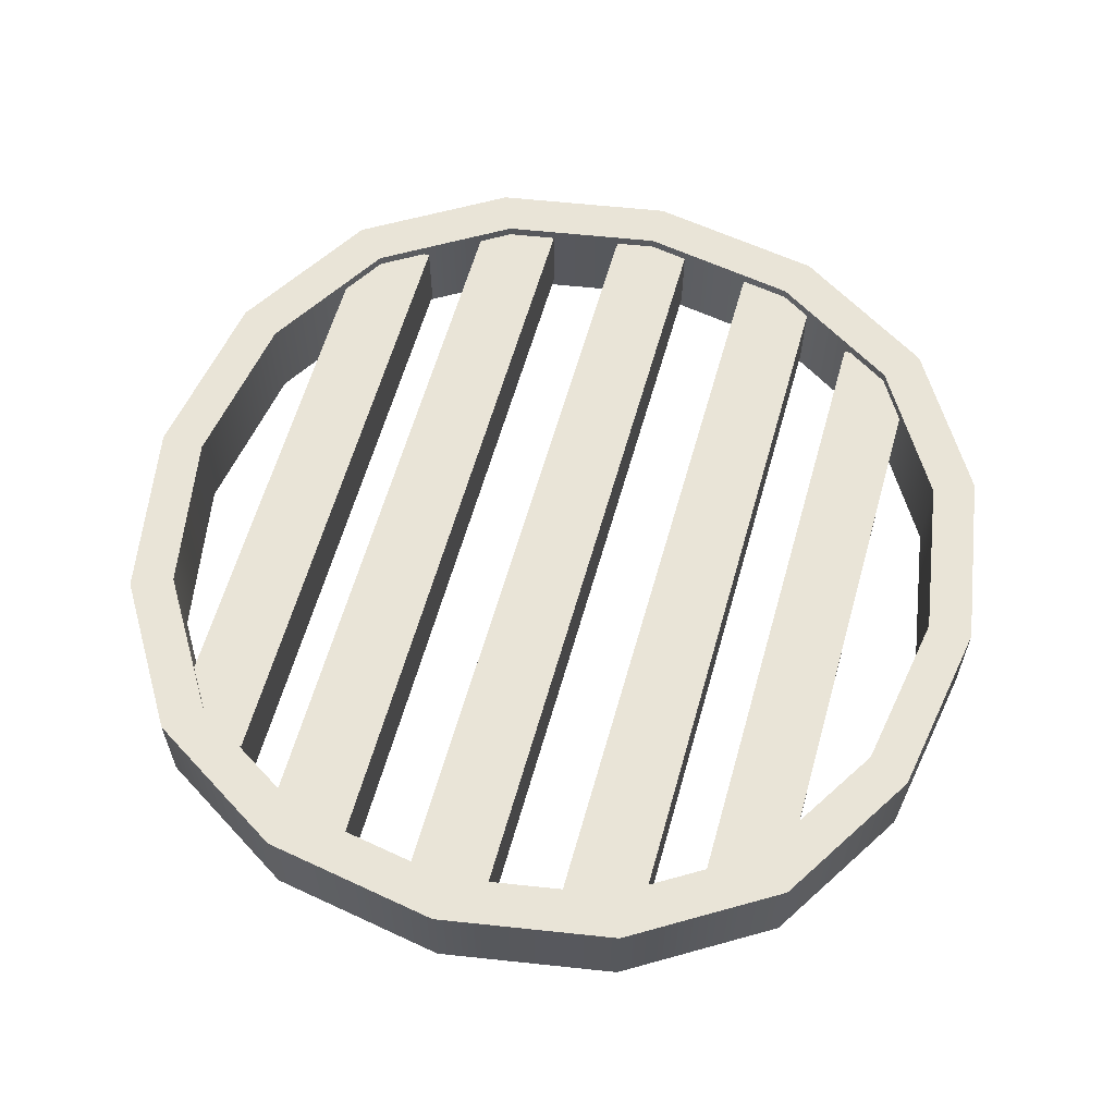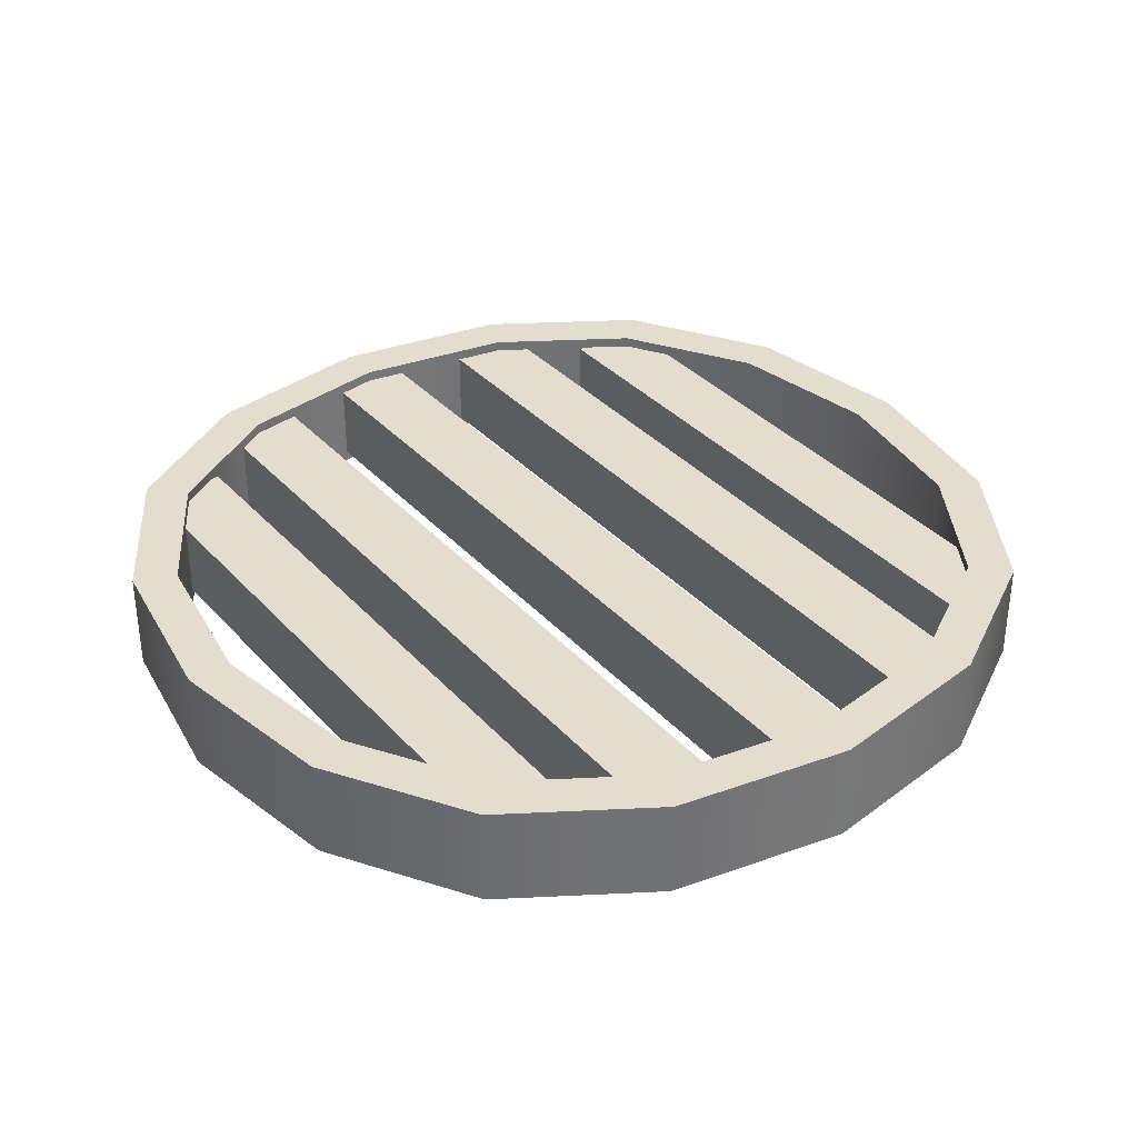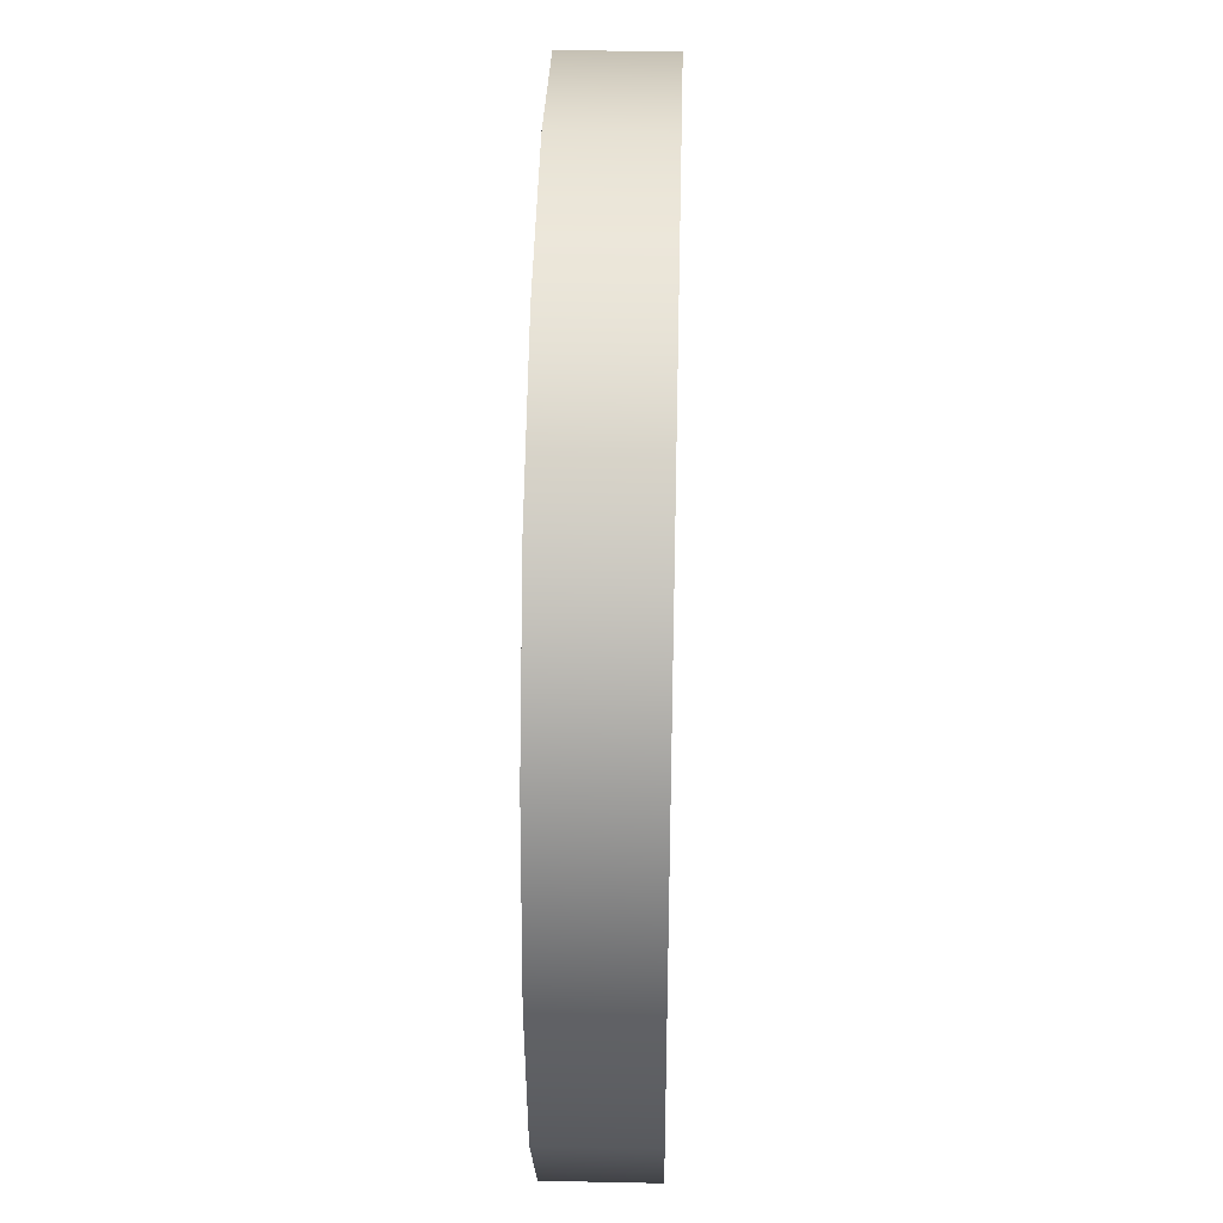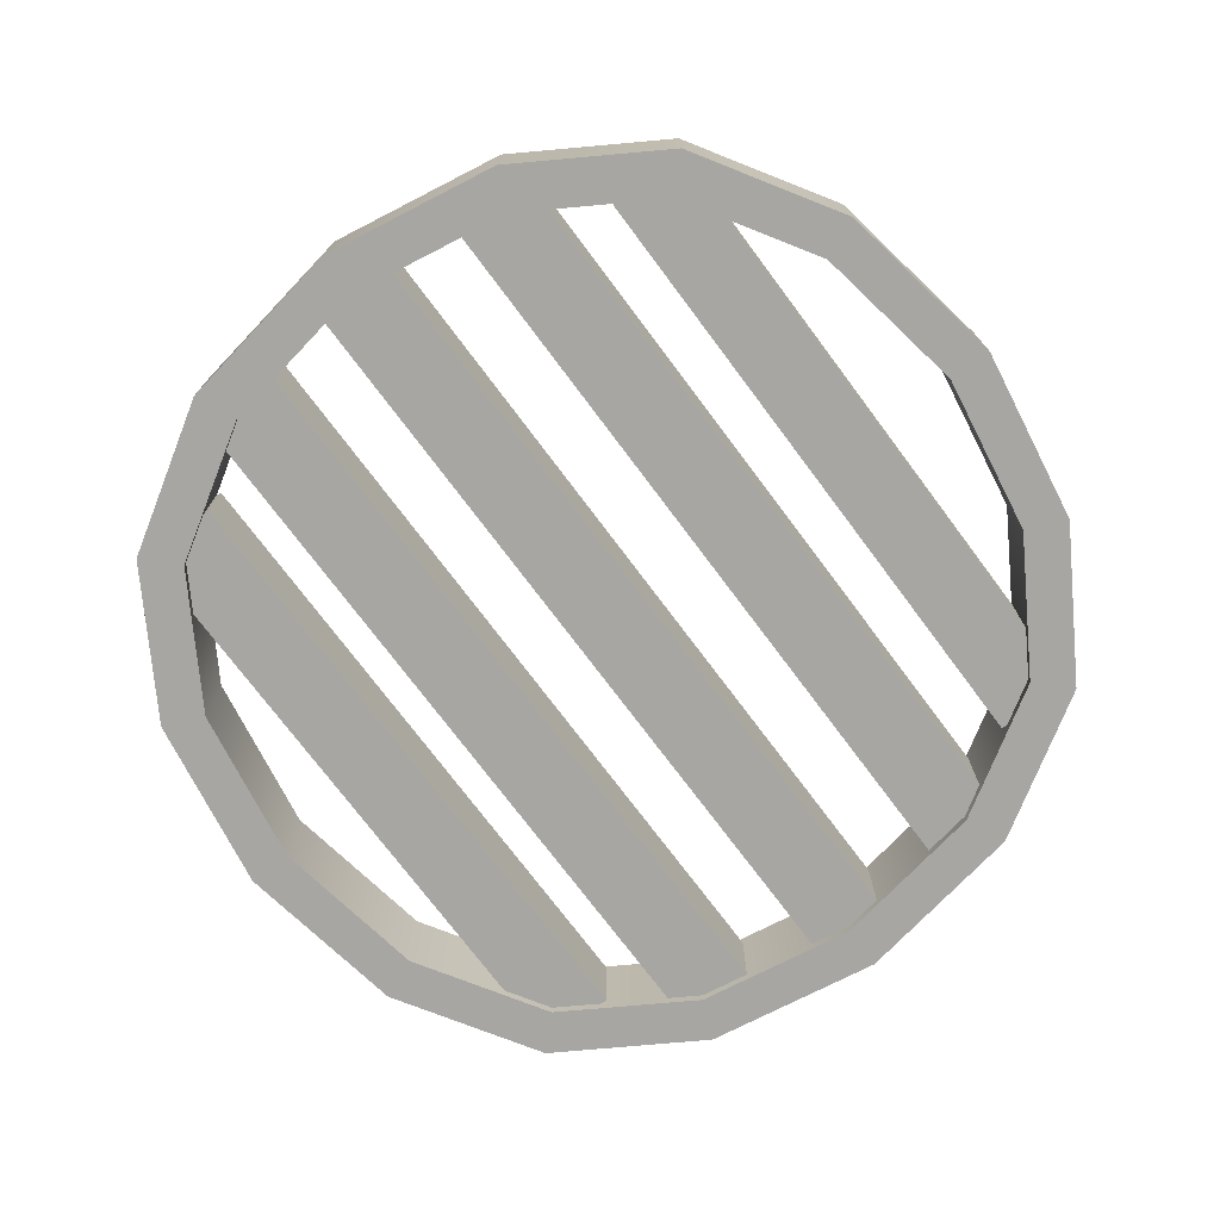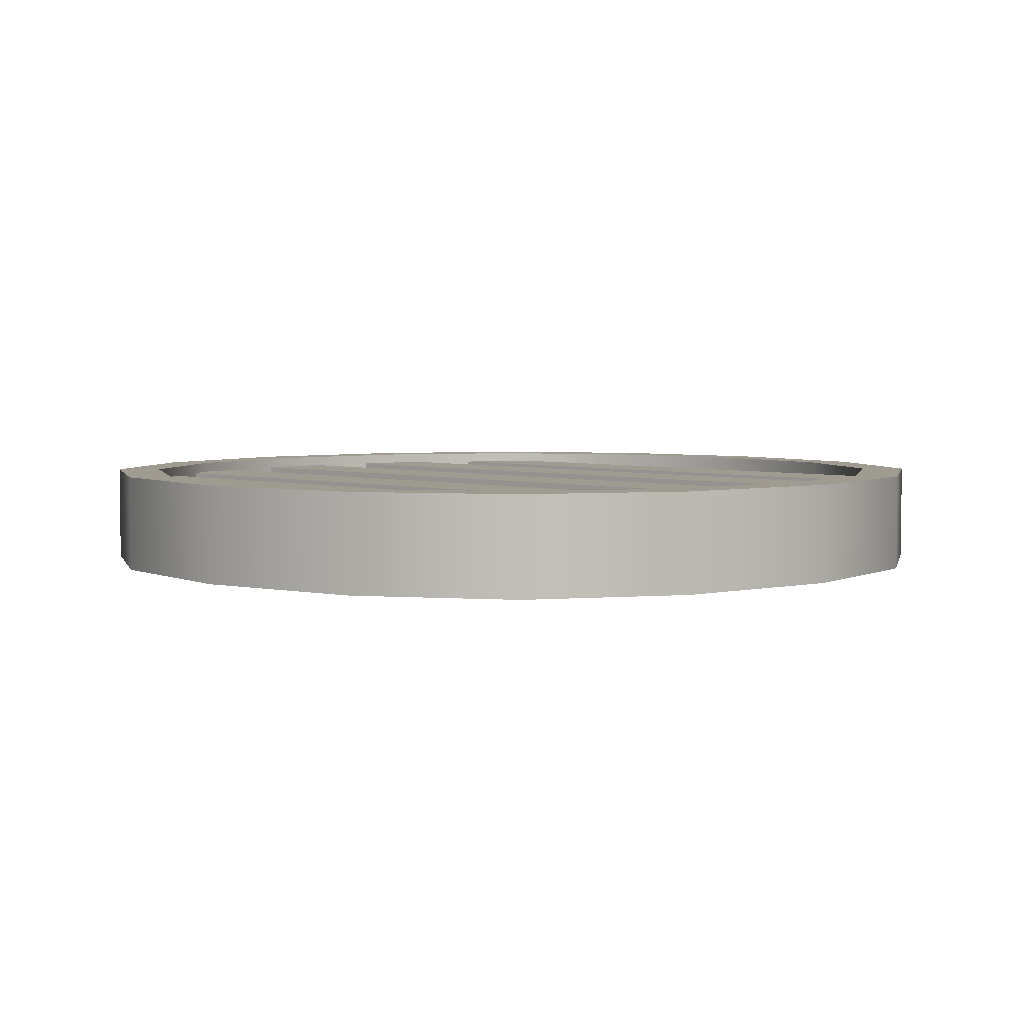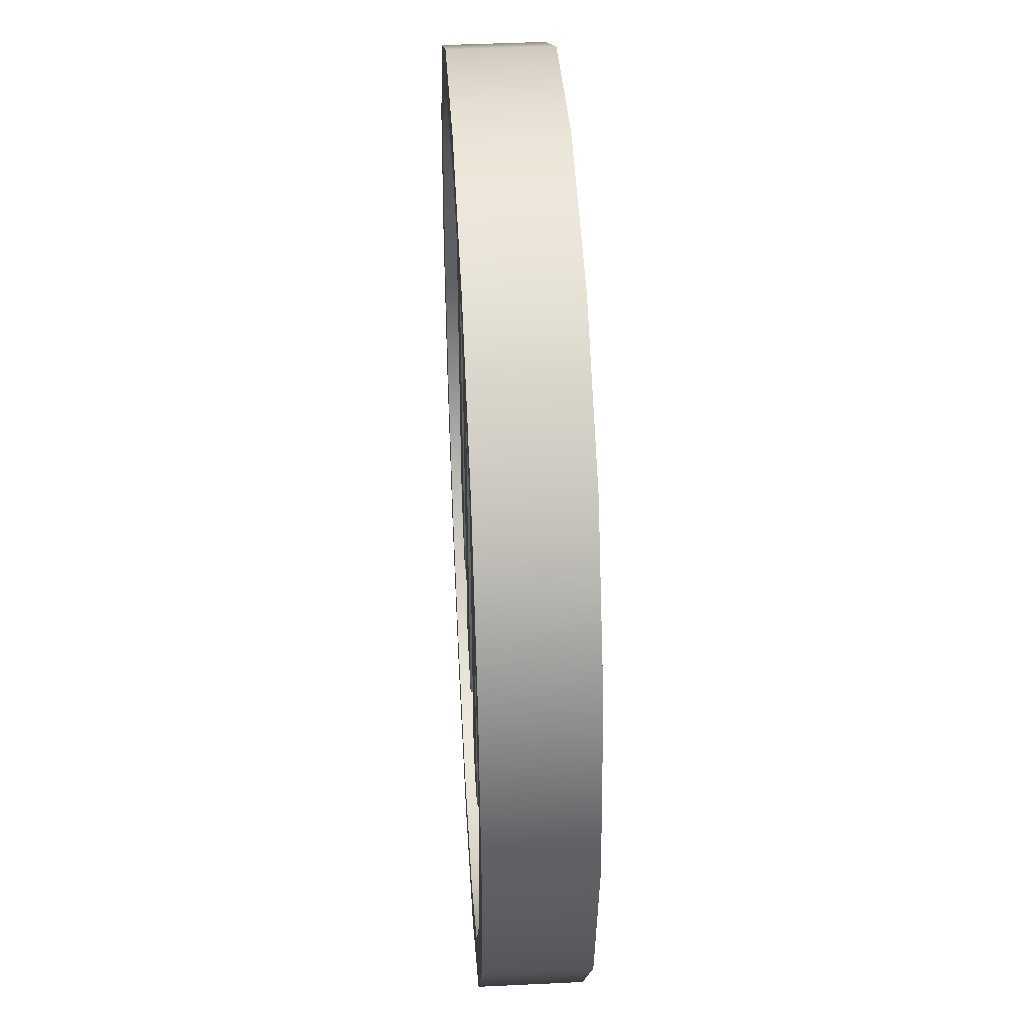
<metadata>
{"format":"obj","ext":"obj","renderer":"f3d","projection":"perspective","resolution":1024,"background":"white","views":[{"elev":61.1,"azim":15.8,"up":"+Z"},{"elev":34.9,"azim":144.6,"up":"+Z"},{"elev":38.9,"azim":91.5,"up":"+Y"},{"elev":-74.1,"azim":36.8,"up":"+Z"},{"elev":4.2,"azim":-46.0,"up":"+Z"},{"elev":43.7,"azim":86.8,"up":"+Y"}]}
</metadata>
<code>
o Gate_Cube.007
v -0.2101 -0.2101 0.03277
v -0.2101 0.2101 0.03277
v 0.2101 -0.2101 0.03277
v 0.2101 0.2101 0.03277
v -0.268 0.1162 0.03277
v -0.2878 -0 0.03277
v -0.268 -0.1162 0.03277
v 0.1162 -0.268 0.03277
v -0 -0.2878 0.03277
v -0.1162 -0.268 0.03277
v -0.1162 0.268 0.03277
v -0 0.2878 0.03277
v 0.1162 0.268 0.03277
v 0.268 0.1162 0.03277
v 0.2878 -0 0.03277
v 0.268 -0.1162 0.03277
v 0.2067 -0.2063 0.02576
v 0.1571 -0.2063 0.02576
v 0.1571 -0.2063 -0.02576
v 0.2067 -0.2063 -0.02576
v 0.2067 0.2063 0.02576
v 0.1571 0.2063 0.02576
v 0.1571 0.2063 -0.02576
v 0.2067 0.2063 -0.02576
v -0.1571 -0.2063 0.02576
v -0.2067 -0.2063 0.02576
v -0.2067 -0.2063 -0.02576
v -0.1571 -0.2063 -0.02576
v -0.1571 0.2063 0.02576
v -0.2067 0.2063 0.02576
v -0.2067 0.2063 -0.02576
v -0.1571 0.2063 -0.02576
v -0.07255 -0.259 0.02576
v -0.1241 -0.259 0.02576
v -0.1241 -0.259 -0.02576
v -0.07255 -0.259 -0.02576
v -0.07255 0.259 0.02576
v -0.1241 0.259 0.02576
v -0.1241 0.259 -0.02576
v -0.07255 0.259 -0.02576
v 0.02576 -0.2804 0.02576
v -0.02576 -0.2804 0.02576
v -0.02576 -0.2804 -0.02576
v 0.02576 -0.2804 -0.02576
v 0.02576 0.2804 0.02576
v -0.02576 0.2804 0.02576
v -0.02576 0.2804 -0.02576
v 0.02576 0.2804 -0.02576
v 0.1241 -0.259 0.02576
v 0.07255 -0.259 0.02576
v 0.07255 -0.259 -0.02576
v 0.1241 -0.259 -0.02576
v 0.1241 0.259 0.02576
v 0.07255 0.259 0.02576
v 0.07255 0.259 -0.02576
v 0.1241 0.259 -0.02576
v -0.1891 -0.1891 0.03277
v -0.1891 0.1891 0.03277
v 0.1891 -0.1891 0.03277
v 0.1891 0.1891 0.03277
v -0.2412 0.1045 0.03277
v -0.259 -0 0.03277
v -0.2412 -0.1045 0.03277
v 0.1045 -0.2412 0.03277
v -0 -0.259 0.03277
v -0.1045 -0.2412 0.03277
v -0.1045 0.2412 0.03277
v 0 0.259 0.03277
v 0.1045 0.2412 0.03277
v 0.2412 0.1045 0.03277
v 0.259 -0 0.03277
v 0.2412 -0.1045 0.03277
v -0.2101 -0.2101 -0.03277
v -0.2101 0.2101 -0.03277
v 0.2101 -0.2101 -0.03277
v 0.2101 0.2101 -0.03277
v -0.268 0.1162 -0.03277
v -0.2878 -0 -0.03277
v -0.268 -0.1162 -0.03277
v 0.1162 -0.268 -0.03277
v -0 -0.2878 -0.03277
v -0.1162 -0.268 -0.03277
v -0.1162 0.268 -0.03277
v -0 0.2878 -0.03277
v 0.1162 0.268 -0.03277
v 0.268 0.1162 -0.03277
v 0.2878 -0 -0.03277
v 0.268 -0.1162 -0.03277
v -0.1891 -0.1891 -0.03277
v -0.1891 0.1891 -0.03277
v 0.1891 -0.1891 -0.03277
v 0.1891 0.1891 -0.03277
v -0.2412 0.1045 -0.03277
v -0.259 -0 -0.03277
v -0.2412 -0.1045 -0.03277
v 0.1045 -0.2412 -0.03277
v -0 -0.259 -0.03277
v -0.1045 -0.2412 -0.03277
v -0.1045 0.2412 -0.03277
v 0 0.259 -0.03277
v 0.1045 0.2412 -0.03277
v 0.2412 0.1045 -0.03277
v 0.259 -0 -0.03277
v 0.2412 -0.1045 -0.03277
f 17 18 19 20
f 24 23 22 21
f 18 17 21 22
f 19 18 22 23
f 20 19 23 24
f 17 20 24 21
f 25 26 27 28
f 32 31 30 29
f 26 25 29 30
f 27 26 30 31
f 28 27 31 32
f 25 28 32 29
f 33 34 35 36
f 40 39 38 37
f 34 33 37 38
f 35 34 38 39
f 36 35 39 40
f 33 36 40 37
f 41 42 43 44
f 48 47 46 45
f 42 41 45 46
f 43 42 46 47
f 44 43 47 48
f 41 44 48 45
f 49 50 51 52
f 56 55 54 53
f 50 49 53 54
f 51 50 54 55
f 52 51 55 56
f 49 52 56 53
f 12 11 67 68
f 7 6 62 63
f 13 12 68 69
f 1 7 63 57
f 4 13 69 60
f 8 3 59 64
f 14 4 60 70
f 9 8 64 65
f 15 14 70 71
f 10 9 65 66
f 16 15 71 72
f 1 10 66 57
f 5 2 58 61
f 3 16 72 59
f 11 2 58 67
f 6 5 61 62
f 84 83 99 100
f 79 78 94 95
f 85 84 100 101
f 73 79 95 89
f 76 85 101 92
f 80 75 91 96
f 86 76 92 102
f 81 80 96 97
f 87 86 102 103
f 82 81 97 98
f 88 87 103 104
f 73 82 98 89
f 77 74 90 93
f 75 88 104 91
f 83 74 90 99
f 78 77 93 94
f 77 78 6 5
f 78 79 7 6
f 79 73 1 7
f 73 82 10 1
f 82 81 9 10
f 81 80 8 9
f 80 75 3 8
f 75 88 16 3
f 88 87 15 16
f 87 86 14 15
f 86 76 4 14
f 76 85 13 4
f 85 84 12 13
f 84 83 11 12
f 83 74 2 11
f 74 77 5 2
f 93 94 62 61
f 94 95 63 62
f 95 89 57 63
f 89 98 66 57
f 98 97 65 66
f 97 96 64 65
f 96 91 59 64
f 91 104 72 59
f 104 103 71 72
f 103 102 70 71
f 102 92 60 70
f 92 101 69 60
f 101 100 68 69
f 100 99 67 68
f 99 90 58 67
f 90 93 61 58

</code>
